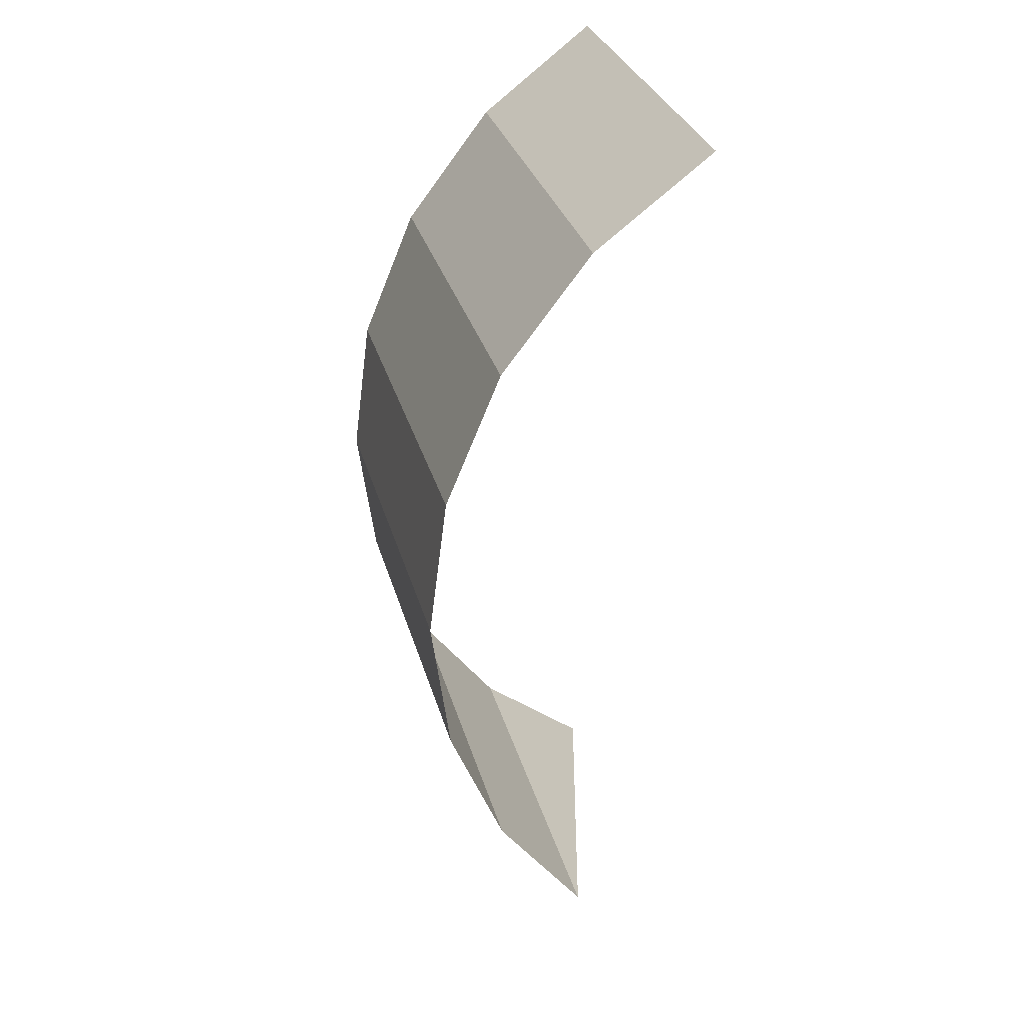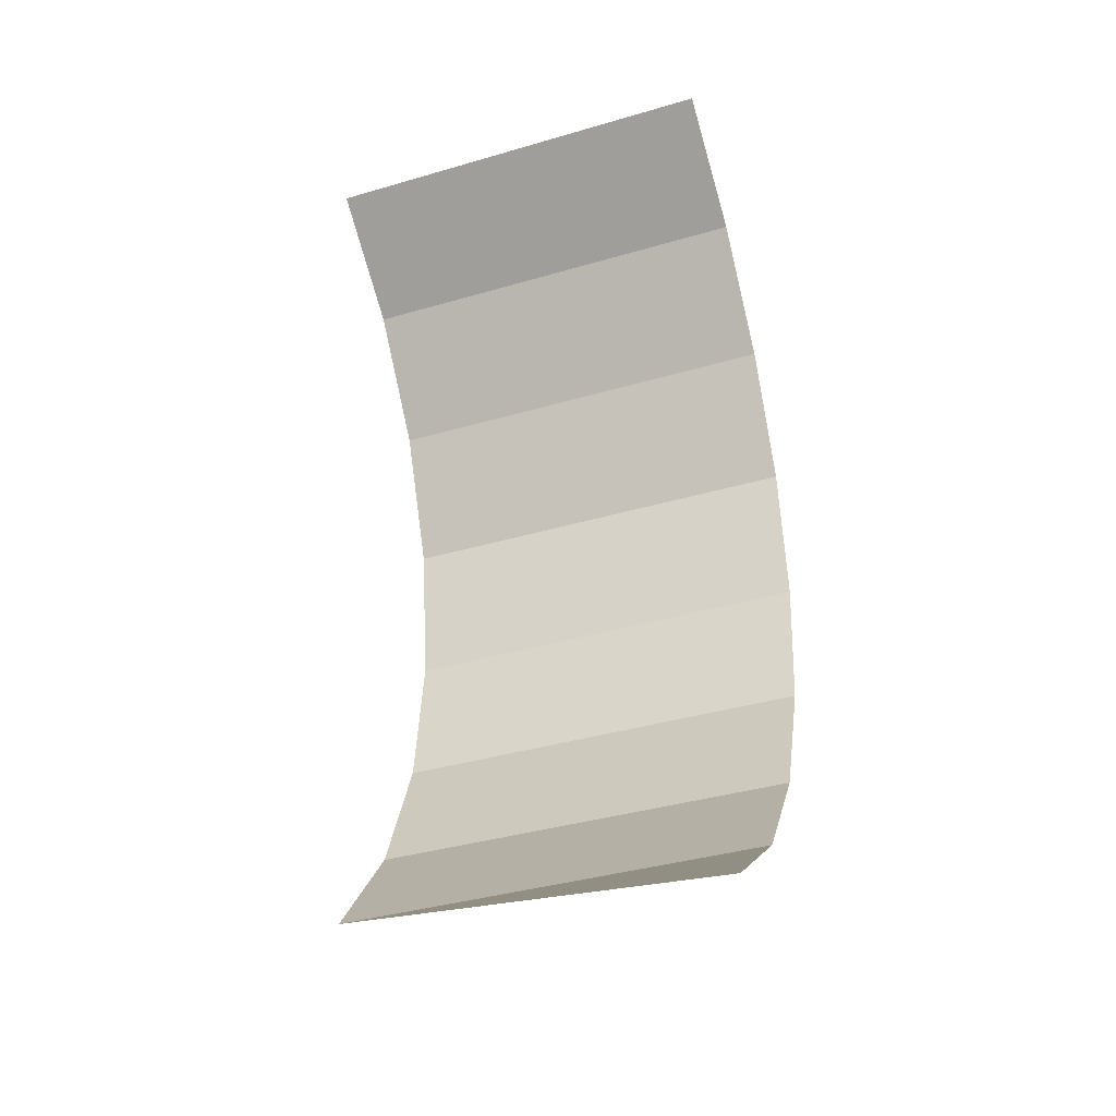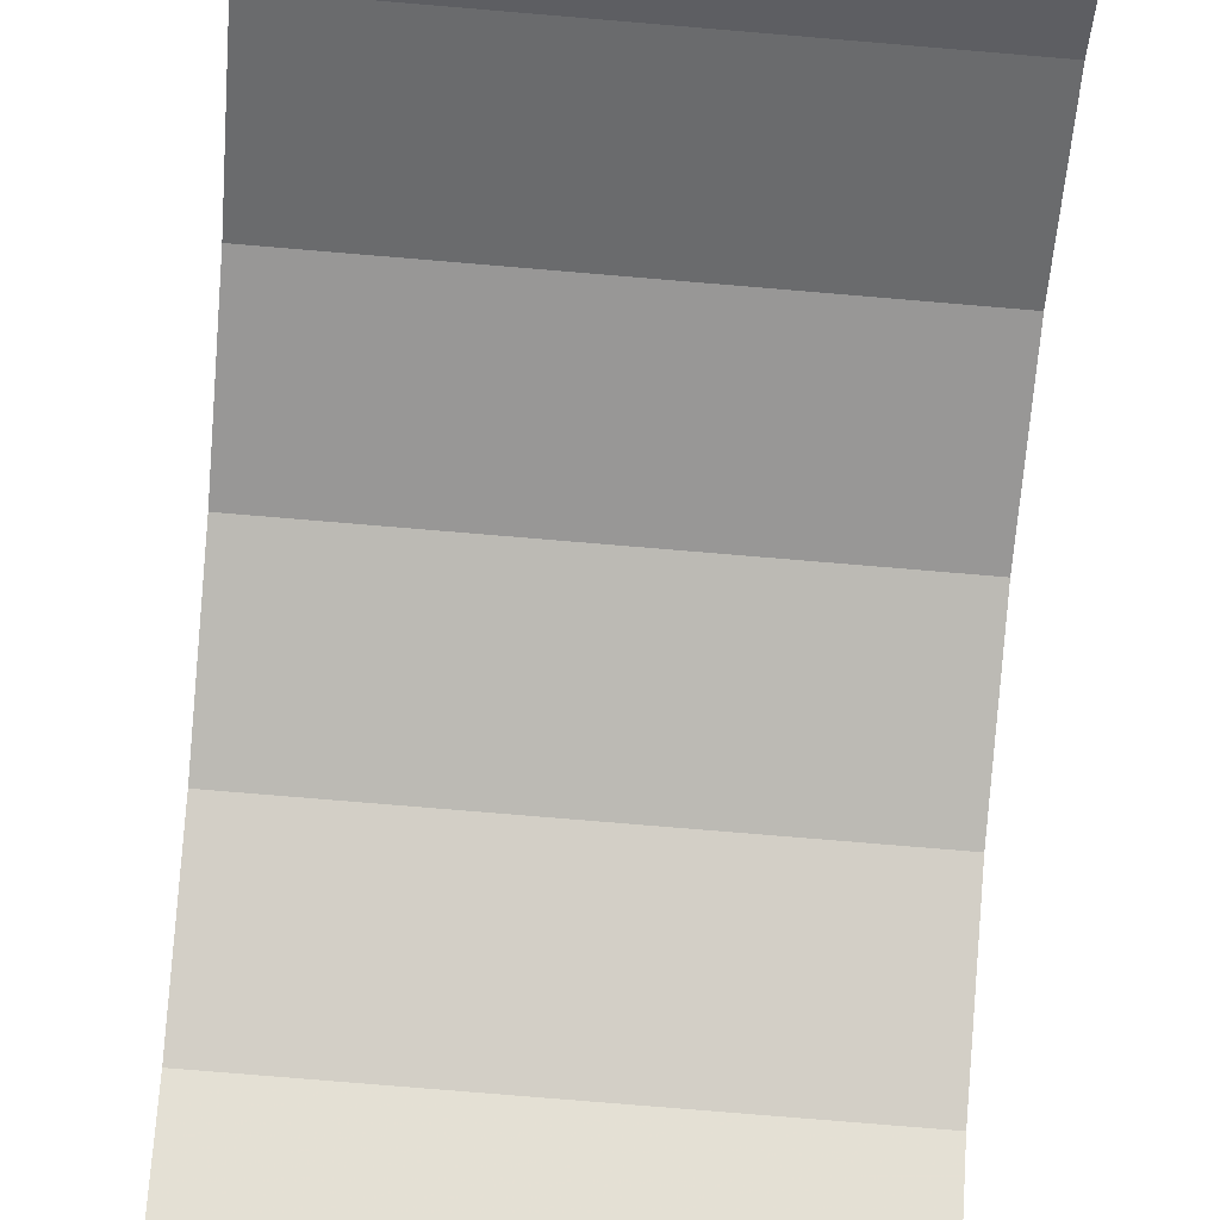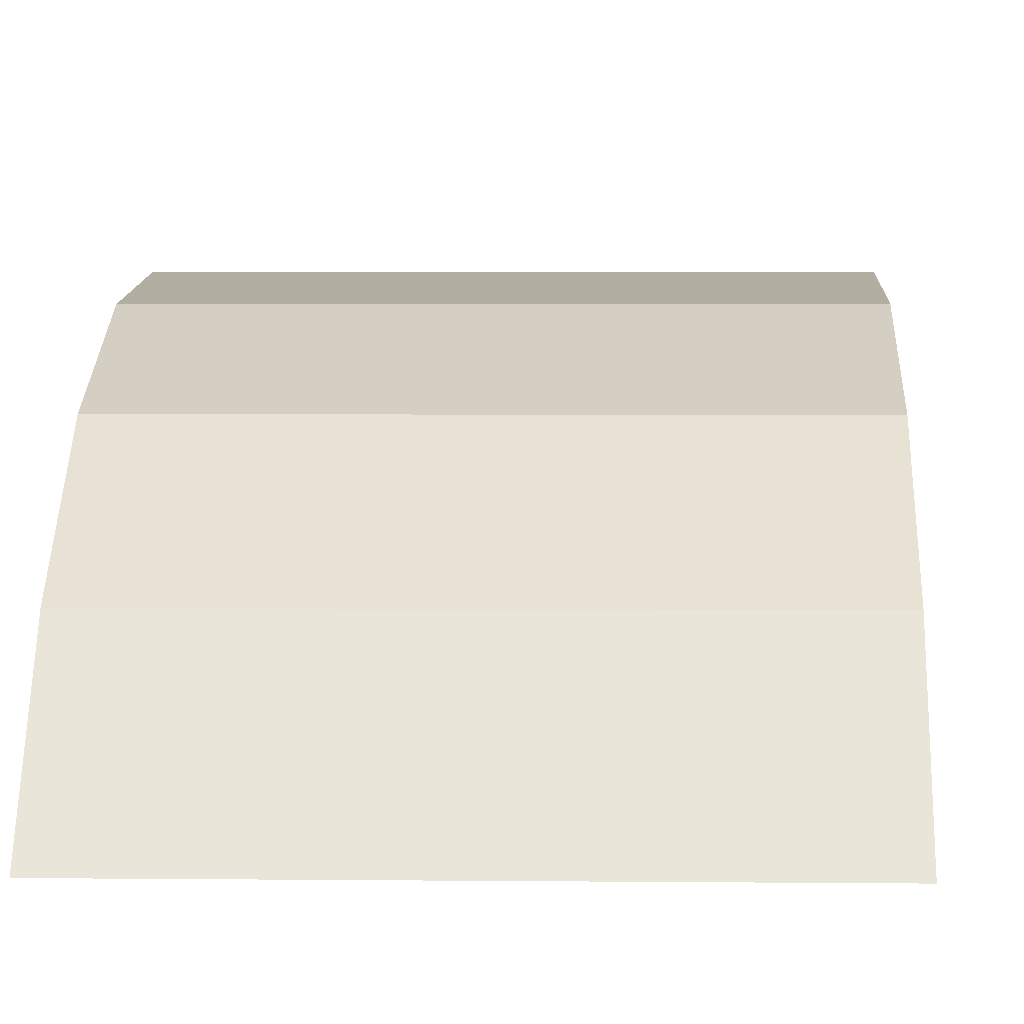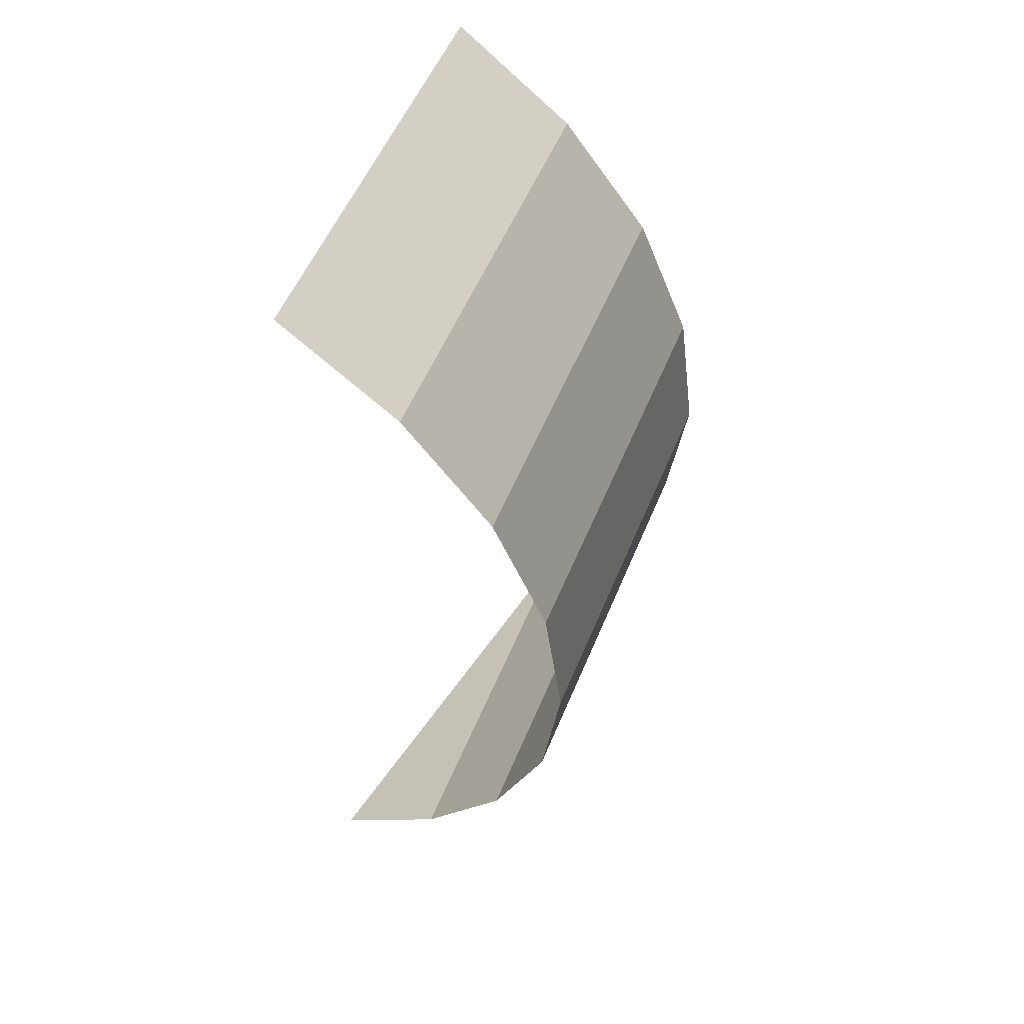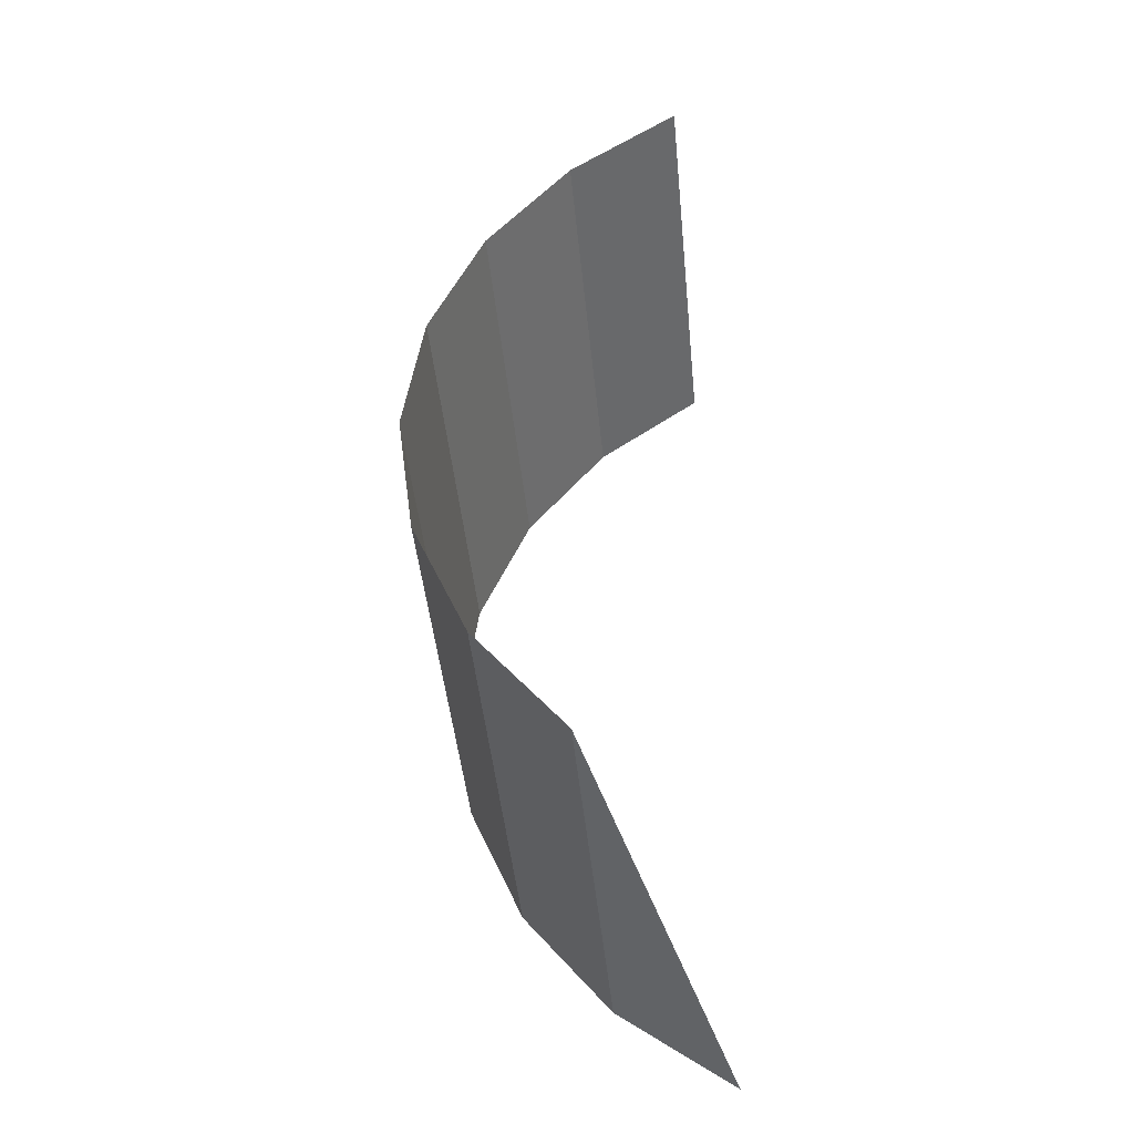
<metadata>
{"format":"obj","ext":"obj","renderer":"f3d","projection":"perspective","resolution":1024,"background":"white","views":[{"elev":30.5,"azim":-104.4,"up":"+Z"},{"elev":-38.1,"azim":20.4,"up":"+Z"},{"elev":-75.9,"azim":175.2,"up":"+Y"},{"elev":3.2,"azim":2.2,"up":"+Y"},{"elev":54.2,"azim":112.0,"up":"+Z"},{"elev":-44.9,"azim":-84.4,"up":"+Z"}]}
</metadata>
<code>
v 0.01543 -0.003298 -0.01901
v 0.01543 0.000671 -0.01384
v 0.01543 -0.00847 0.02027
v 0.01543 0.003166 -0.007817
v 0.03416 0.000671 -0.01384
v 0.03416 -0.00847 -0.02298
v 0.01543 -0.003298 0.01631
v 0.03416 -0.00847 0.02027
v 0.01543 0.004016 -0.001353
v 0.03416 0.003166 -0.007817
v 0.03416 -0.003298 -0.01901
v 0.01543 0.000671 0.01113
v 0.03416 -0.003298 0.01631
v 0.01543 0.003166 0.005109
v 0.03416 0.004016 -0.001353
v 0.03416 0.003166 0.005109
v 0.03416 0.000671 0.01113
v 0.01543 -0.003298 -0.01901
v 0.01543 -0.003298 -0.01901
v 0.01543 -0.003298 -0.01901
v 0.01543 -0.00847 0.02027
v 0.03416 -0.00847 -0.02298
v 0.01543 -0.003298 0.01631
v 0.01543 -0.003298 0.01631
v 0.01543 -0.003298 0.01631
v 0.03416 -0.00847 0.02027
v 0.03416 -0.003298 -0.01901
v 0.03416 -0.003298 -0.01901
v 0.03416 -0.003298 -0.01901
v 0.03416 -0.003298 0.01631
v 0.03416 -0.003298 0.01631
v 0.03416 -0.003298 0.01631
v 0.01543 0.000671 -0.01384
v 0.01543 0.003166 -0.007817
v 0.03416 0.000671 -0.01384
v 0.01543 0.004016 -0.001353
v 0.03416 0.003166 -0.007817
v 0.01543 0.000671 0.01113
v 0.01543 0.003166 0.005109
v 0.03416 0.004016 -0.001353
v 0.03416 0.003166 0.005109
v 0.03416 0.000671 0.01113
f 33 20 35
f 34 33 37
f 29 35 20
f 35 37 33
f 11 1 6
f 23 30 21
f 26 21 30
f 36 34 40
f 37 40 34
f 25 38 32
f 39 36 41
f 40 41 36
f 38 39 42
f 42 32 38
f 41 42 39
f 5 19 2
f 10 2 4
f 19 5 28
f 2 10 5
f 22 18 27
f 3 13 7
f 13 3 8
f 15 4 9
f 4 15 10
f 31 12 24
f 16 9 14
f 9 16 15
f 17 14 12
f 12 31 17
f 14 17 16

</code>
